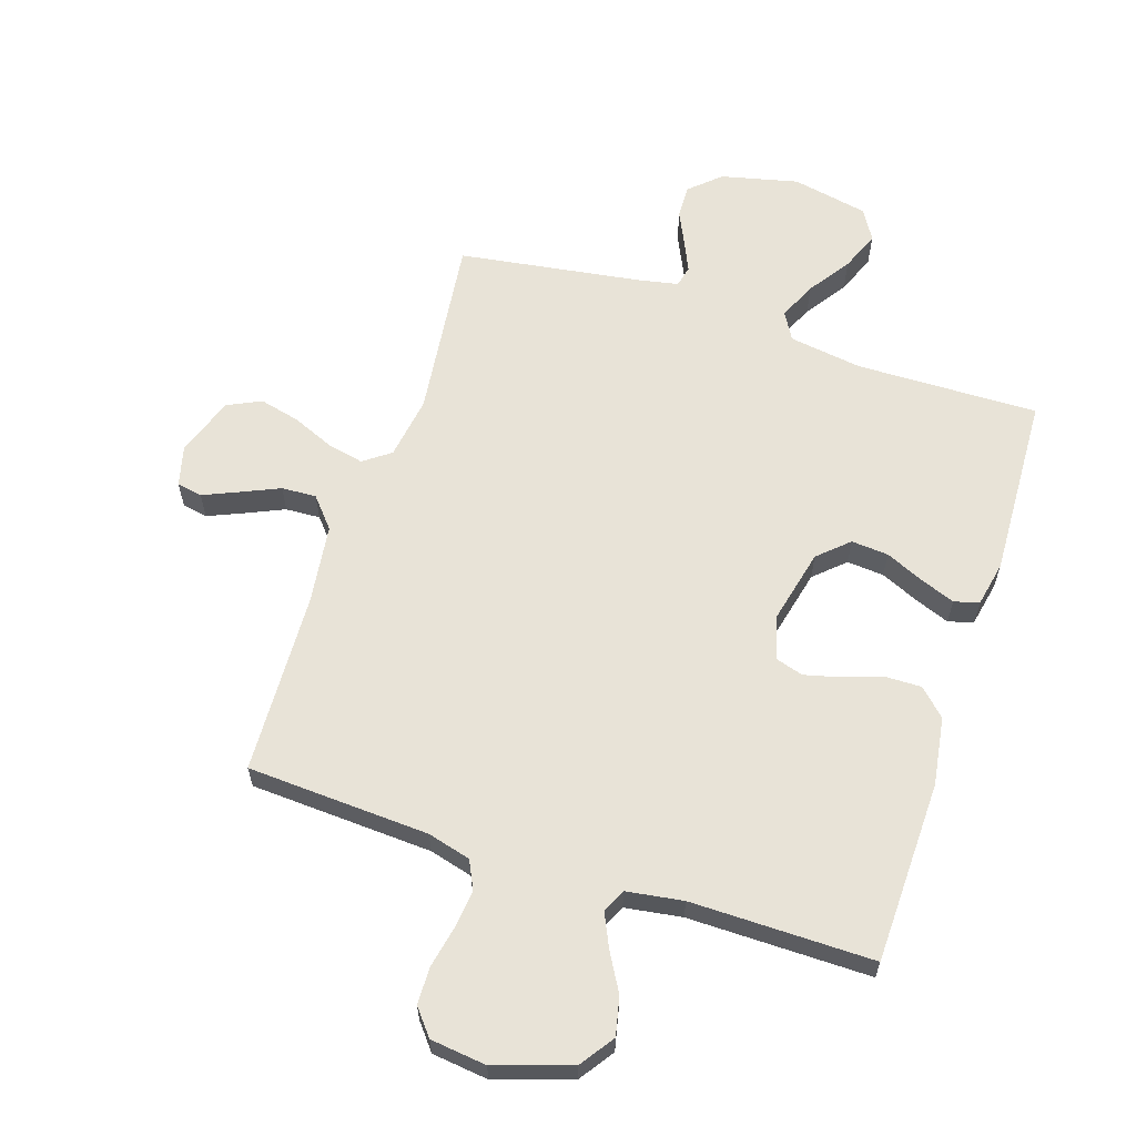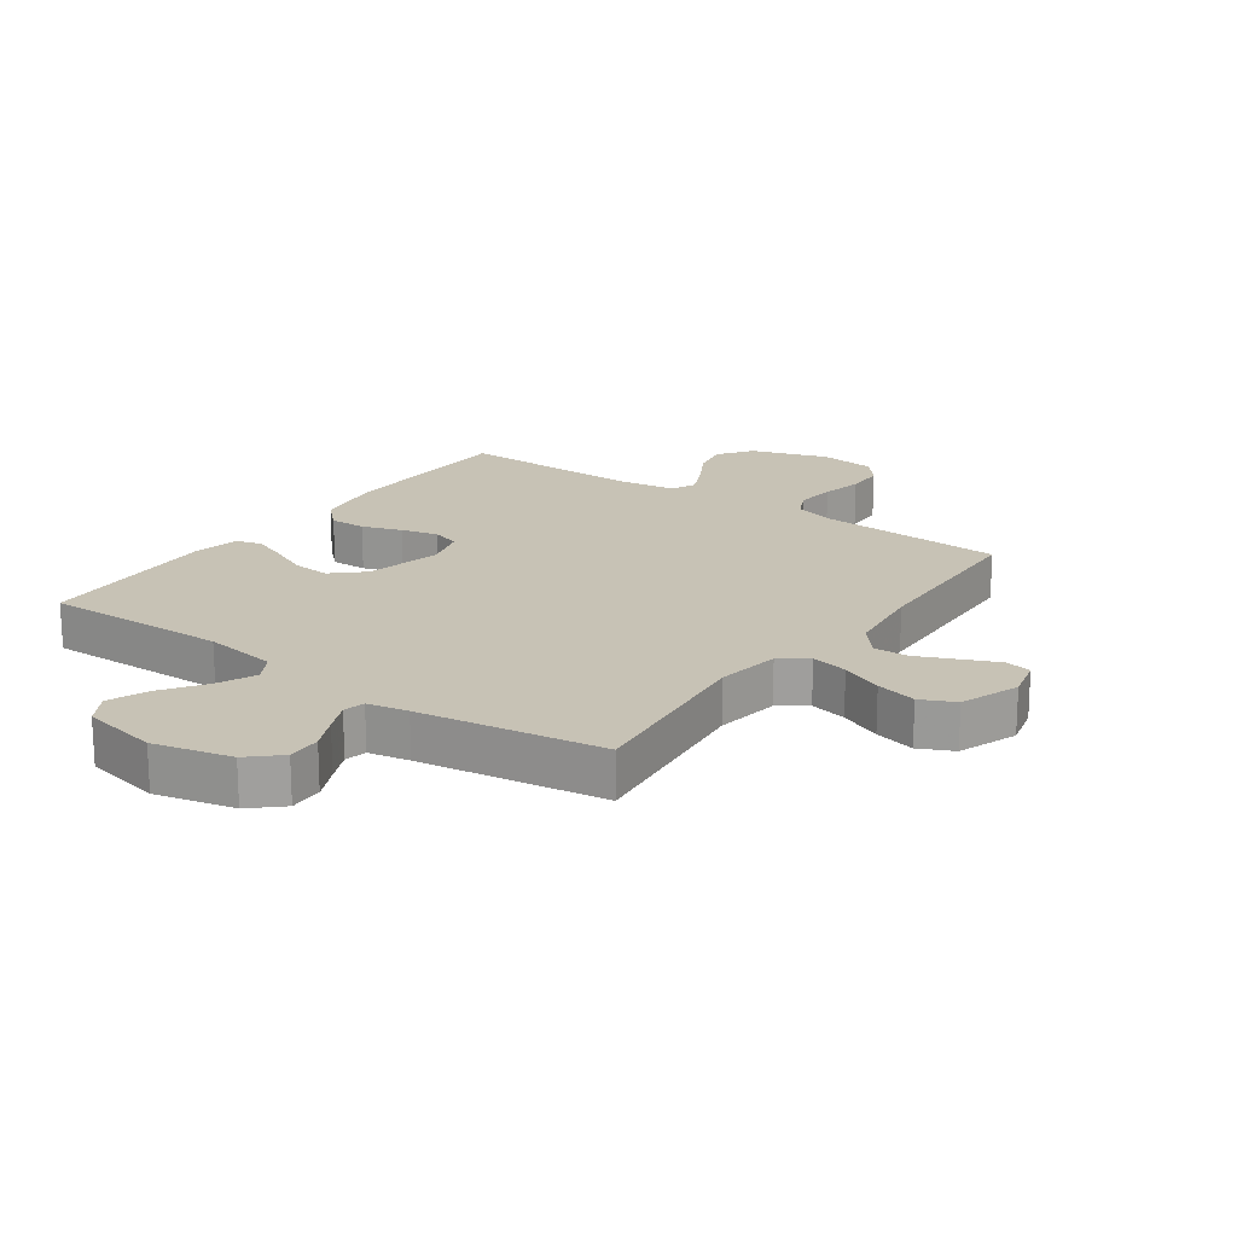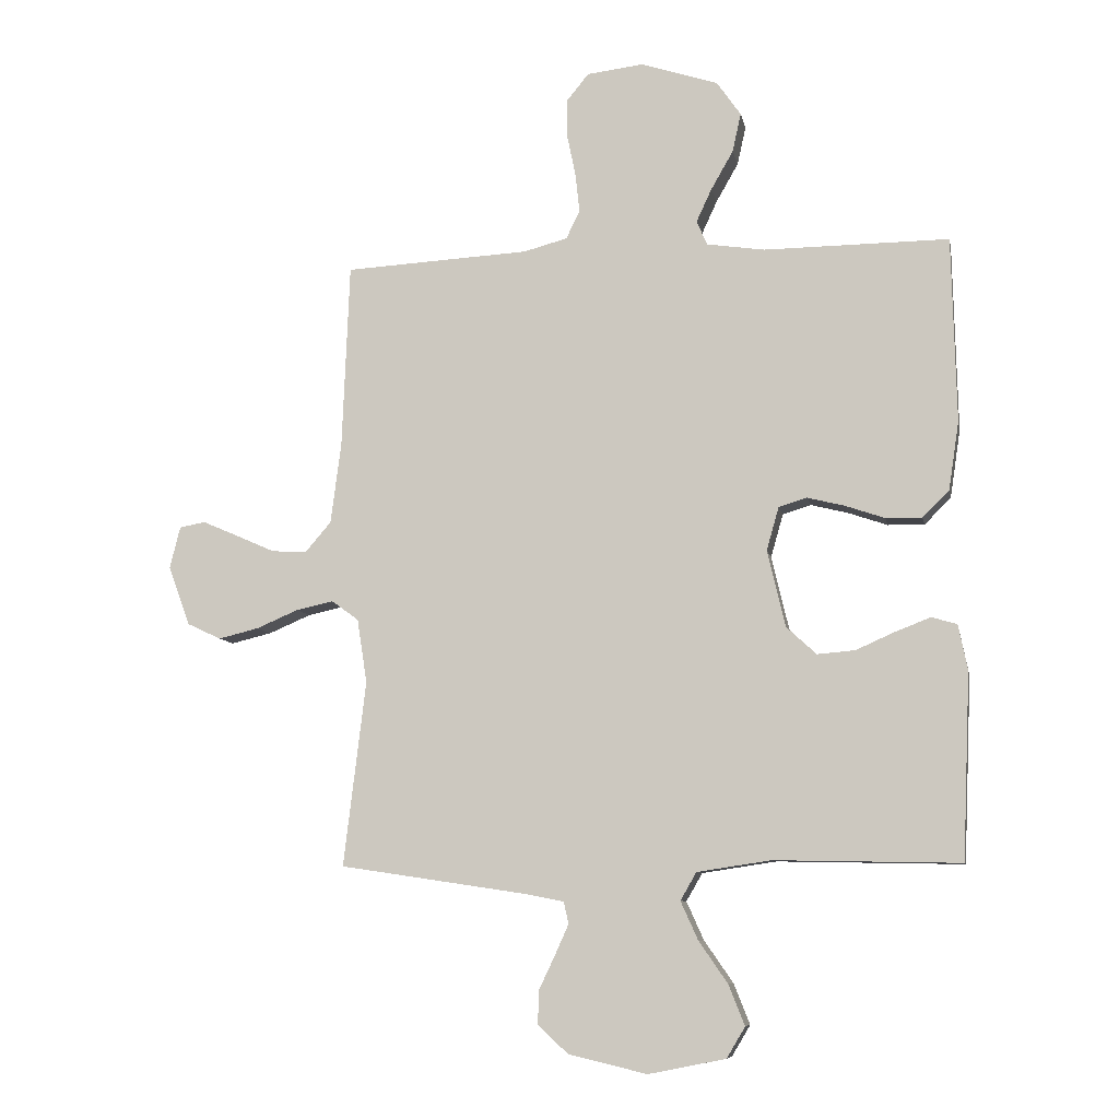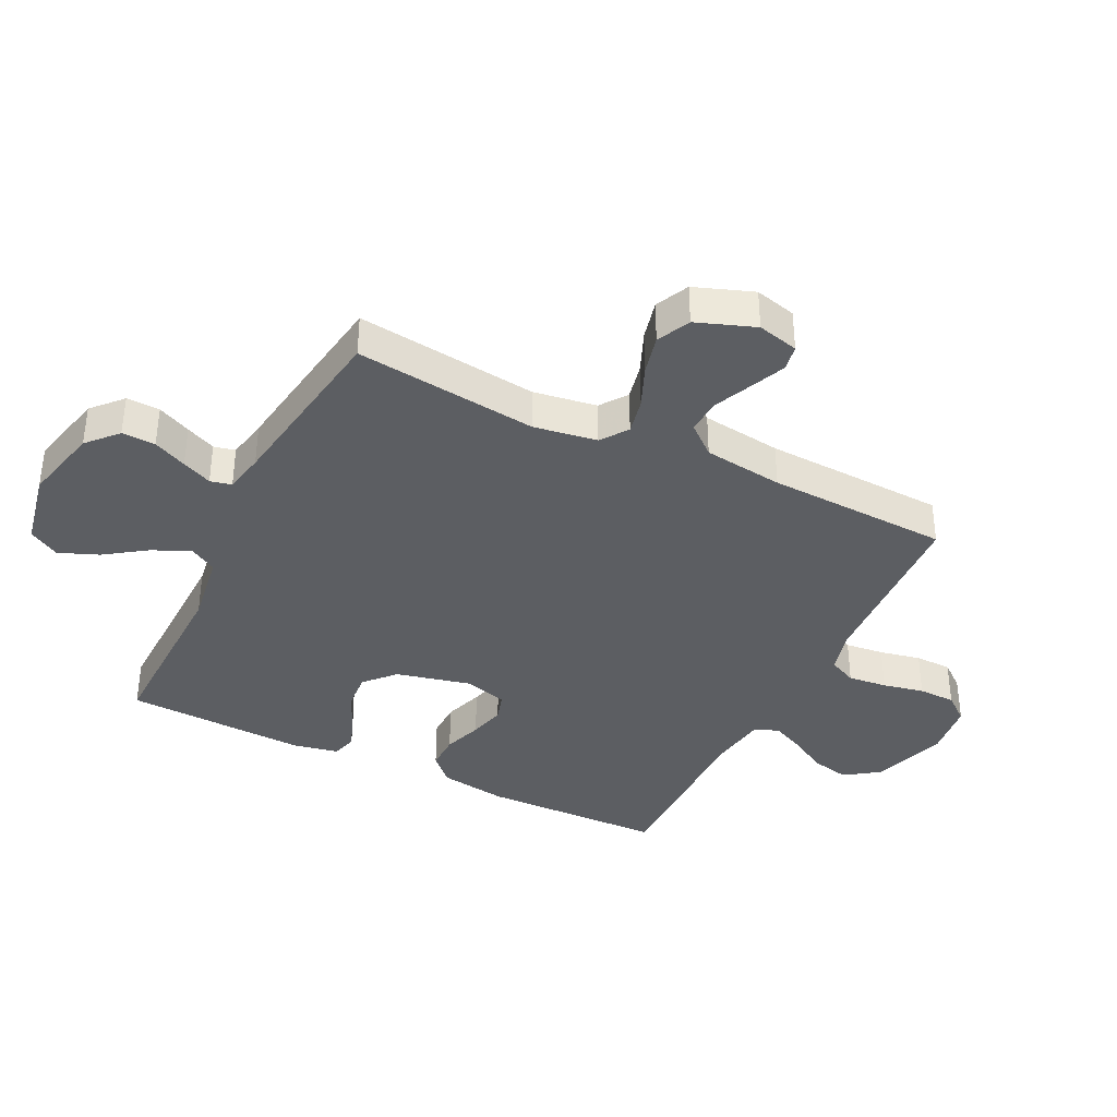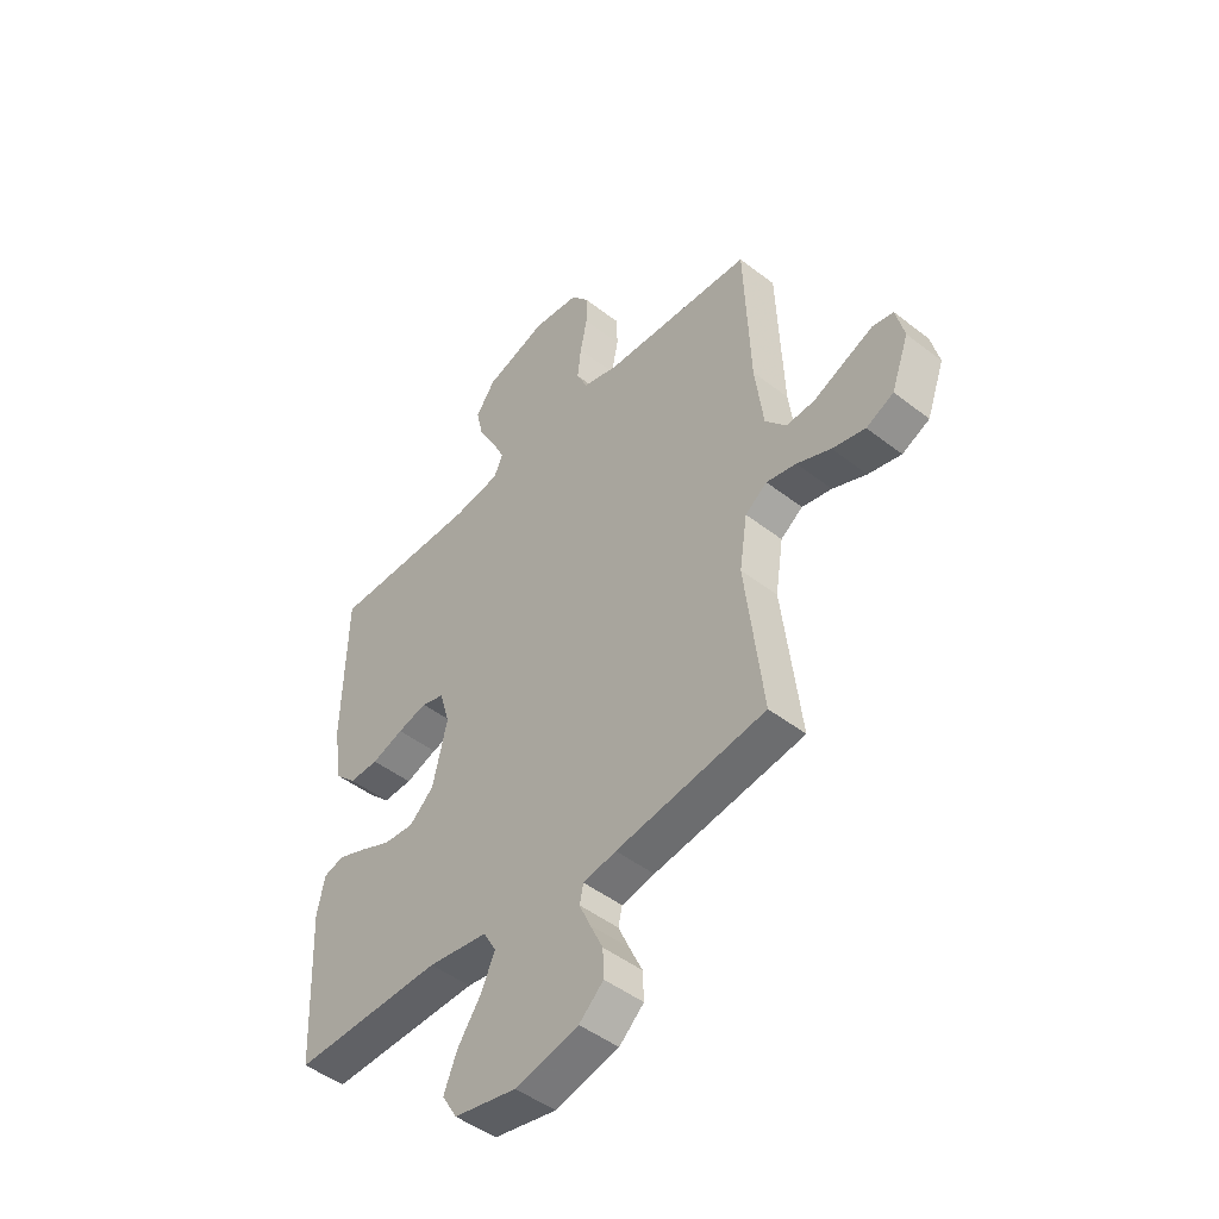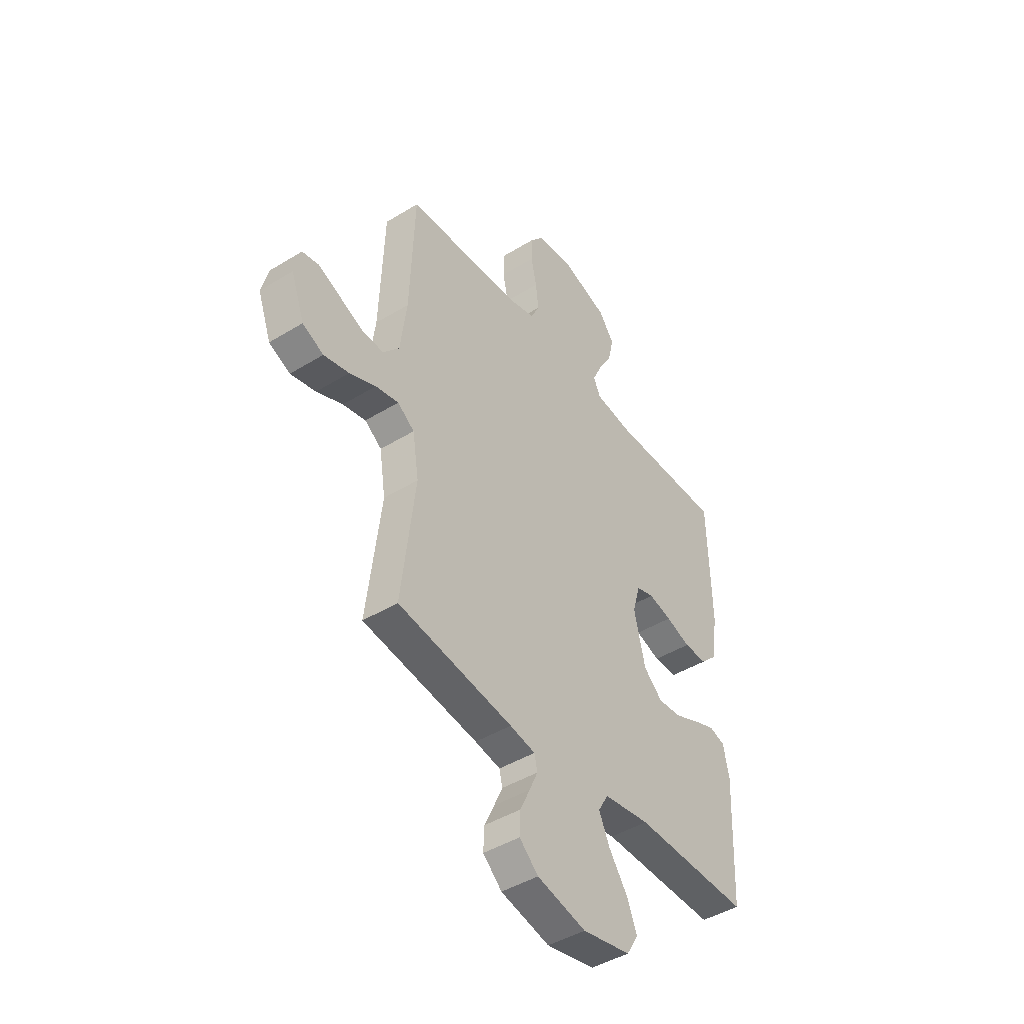
<metadata>
{"format":"obj","ext":"obj","renderer":"f3d","projection":"perspective","resolution":1024,"background":"white","views":[{"elev":62.0,"azim":18.1,"up":"+Y"},{"elev":19.0,"azim":-144.5,"up":"+Y"},{"elev":-8.6,"azim":10.8,"up":"+Z"},{"elev":-37.5,"azim":-116.2,"up":"+Y"},{"elev":-47.1,"azim":-131.3,"up":"+Z"},{"elev":-44.6,"azim":-54.4,"up":"+Z"}]}
</metadata>
<code>
v -0.5 0.07 0.5
v -0.2 0.07 0.516
v -0.129 0.07 0.535
v -0.107 0.07 0.581
v -0.114 0.07 0.645
v -0.128 0.07 0.713
v -0.127 0.07 0.774
v -0.092 0.07 0.817
v 0 0.07 0.828
v 0.125 0.07 0.787
v 0.164 0.07 0.731
v 0.15 0.07 0.668
v 0.114 0.07 0.605
v 0.089 0.07 0.551
v 0.107 0.07 0.512
v 0.2 0.07 0.498
v 0.5 0.07 0.5
v 0.507 0.07 0.2
v 0.49 0.07 0.088
v 0.447 0.07 0.046
v 0.388 0.07 0.047
v 0.324 0.07 0.069
v 0.264 0.07 0.084
v 0.218 0.07 0.07
v 0.198 0.07 0
v 0.227 0.07 -0.124
v 0.276 0.07 -0.169
v 0.337 0.07 -0.164
v 0.4 0.07 -0.136
v 0.457 0.07 -0.114
v 0.498 0.07 -0.126
v 0.513 0.07 -0.2
v 0.5 0.07 -0.5
v 0.2 0.07 -0.494
v 0.08 0.07 -0.512
v 0.054 0.07 -0.557
v 0.082 0.07 -0.619
v 0.129 0.07 -0.687
v 0.155 0.07 -0.752
v 0.125 0.07 -0.802
v 0 0.07 -0.827
v -0.127 0.07 -0.797
v -0.176 0.07 -0.752
v -0.174 0.07 -0.697
v -0.148 0.07 -0.642
v -0.126 0.07 -0.593
v -0.134 0.07 -0.558
v -0.2 0.07 -0.545
v -0.5 0.07 -0.5
v -0.464 0.07 -0.2
v -0.48 0.07 -0.096
v -0.524 0.07 -0.064
v -0.584 0.07 -0.077
v -0.652 0.07 -0.106
v -0.718 0.07 -0.122
v -0.773 0.07 -0.096
v -0.808 0.07 0
v -0.791 0.07 0.068
v -0.749 0.07 0.076
v -0.691 0.07 0.051
v -0.628 0.07 0.023
v -0.571 0.07 0.02
v -0.529 0.07 0.069
v -0.512 0.07 0.2
v -0.5 0 0.5
v -0.2 0 0.516
v -0.129 0 0.535
v -0.107 0 0.581
v -0.114 0 0.645
v -0.128 0 0.713
v -0.127 0 0.774
v -0.092 0 0.817
v 0 0 0.828
v 0.125 0 0.787
v 0.164 0 0.731
v 0.15 0 0.668
v 0.114 0 0.605
v 0.089 0 0.551
v 0.107 0 0.512
v 0.2 0 0.498
v 0.5 0 0.5
v 0.507 0 0.2
v 0.49 0 0.088
v 0.447 0 0.046
v 0.388 0 0.047
v 0.324 0 0.069
v 0.264 0 0.084
v 0.218 0 0.07
v 0.198 0 0
v 0.227 0 -0.124
v 0.276 0 -0.169
v 0.337 0 -0.164
v 0.4 0 -0.136
v 0.457 0 -0.114
v 0.498 0 -0.126
v 0.513 0 -0.2
v 0.5 0 -0.5
v 0.2 0 -0.494
v 0.08 0 -0.512
v 0.054 0 -0.557
v 0.082 0 -0.619
v 0.129 0 -0.687
v 0.155 0 -0.752
v 0.125 0 -0.802
v 0 0 -0.827
v -0.127 0 -0.797
v -0.176 0 -0.752
v -0.174 0 -0.697
v -0.148 0 -0.642
v -0.126 0 -0.593
v -0.134 0 -0.558
v -0.2 0 -0.545
v -0.5 0 -0.5
v -0.464 0 -0.2
v -0.48 0 -0.096
v -0.524 0 -0.064
v -0.584 0 -0.077
v -0.652 0 -0.106
v -0.718 0 -0.122
v -0.773 0 -0.096
v -0.808 0 0
v -0.791 0 0.068
v -0.749 0 0.076
v -0.691 0 0.051
v -0.628 0 0.023
v -0.571 0 0.02
v -0.529 0 0.069
v -0.512 0 0.2
f 59 60 61
f 58 59 61
f 57 58 61
f 56 57 61
f 55 56 61
f 54 55 61
f 53 54 61
f 52 53 61 62
f 51 52 62 63
f 48 49 50
f 47 48 50 51
f 43 44 45
f 42 43 45
f 41 42 45
f 40 41 45
f 39 40 45
f 38 39 45
f 37 38 45
f 36 37 45 46
f 35 36 46 47
f 32 33 34
f 31 32 34
f 30 31 34
f 29 30 34
f 28 29 34
f 27 28 34 35
f 51 63 64
f 47 51 64
f 35 47 64
f 27 35 64
f 26 27 64
f 20 21 22
f 19 20 22
f 18 19 22
f 17 18 22
f 16 17 22
f 15 16 22 23
f 14 15 23 24
f 11 12 13
f 10 11 13
f 9 10 13
f 8 9 13
f 7 8 13
f 6 7 13
f 5 6 13
f 4 5 13 14
f 14 24 25
f 4 14 25
f 3 4 25
f 64 1 2
f 25 26 64
f 3 25 64
f 2 3 64
f 125 124 123
f 125 123 122
f 125 122 121
f 125 121 120
f 125 120 119
f 125 119 118
f 125 118 117
f 126 125 117 116
f 127 126 116 115
f 114 113 112
f 115 114 112 111
f 109 108 107
f 109 107 106
f 109 106 105
f 109 105 104
f 109 104 103
f 109 103 102
f 109 102 101
f 110 109 101 100
f 111 110 100 99
f 98 97 96
f 98 96 95
f 98 95 94
f 98 94 93
f 98 93 92
f 99 98 92 91
f 128 127 115
f 128 115 111
f 128 111 99
f 128 99 91
f 128 91 90
f 86 85 84
f 86 84 83
f 86 83 82
f 86 82 81
f 86 81 80
f 87 86 80 79
f 88 87 79 78
f 77 76 75
f 77 75 74
f 77 74 73
f 77 73 72
f 77 72 71
f 77 71 70
f 77 70 69
f 78 77 69 68
f 89 88 78
f 89 78 68
f 89 68 67
f 66 65 128
f 128 90 89
f 128 89 67
f 128 67 66
f 1 65 66 2
f 2 66 67 3
f 3 67 68 4
f 4 68 69 5
f 5 69 70 6
f 6 70 71 7
f 7 71 72 8
f 8 72 73 9
f 9 73 74 10
f 10 74 75 11
f 11 75 76 12
f 12 76 77 13
f 13 77 78 14
f 14 78 79 15
f 15 79 80 16
f 16 80 81 17
f 17 81 82 18
f 18 82 83 19
f 19 83 84 20
f 20 84 85 21
f 21 85 86 22
f 22 86 87 23
f 23 87 88 24
f 24 88 89 25
f 25 89 90 26
f 26 90 91 27
f 27 91 92 28
f 28 92 93 29
f 29 93 94 30
f 30 94 95 31
f 31 95 96 32
f 32 96 97 33
f 33 97 98 34
f 34 98 99 35
f 35 99 100 36
f 36 100 101 37
f 37 101 102 38
f 38 102 103 39
f 39 103 104 40
f 40 104 105 41
f 41 105 106 42
f 42 106 107 43
f 43 107 108 44
f 44 108 109 45
f 45 109 110 46
f 46 110 111 47
f 47 111 112 48
f 48 112 113 49
f 49 113 114 50
f 50 114 115 51
f 51 115 116 52
f 52 116 117 53
f 53 117 118 54
f 54 118 119 55
f 55 119 120 56
f 56 120 121 57
f 57 121 122 58
f 58 122 123 59
f 59 123 124 60
f 60 124 125 61
f 61 125 126 62
f 62 126 127 63
f 63 127 128 64
f 64 128 65 1

</code>
